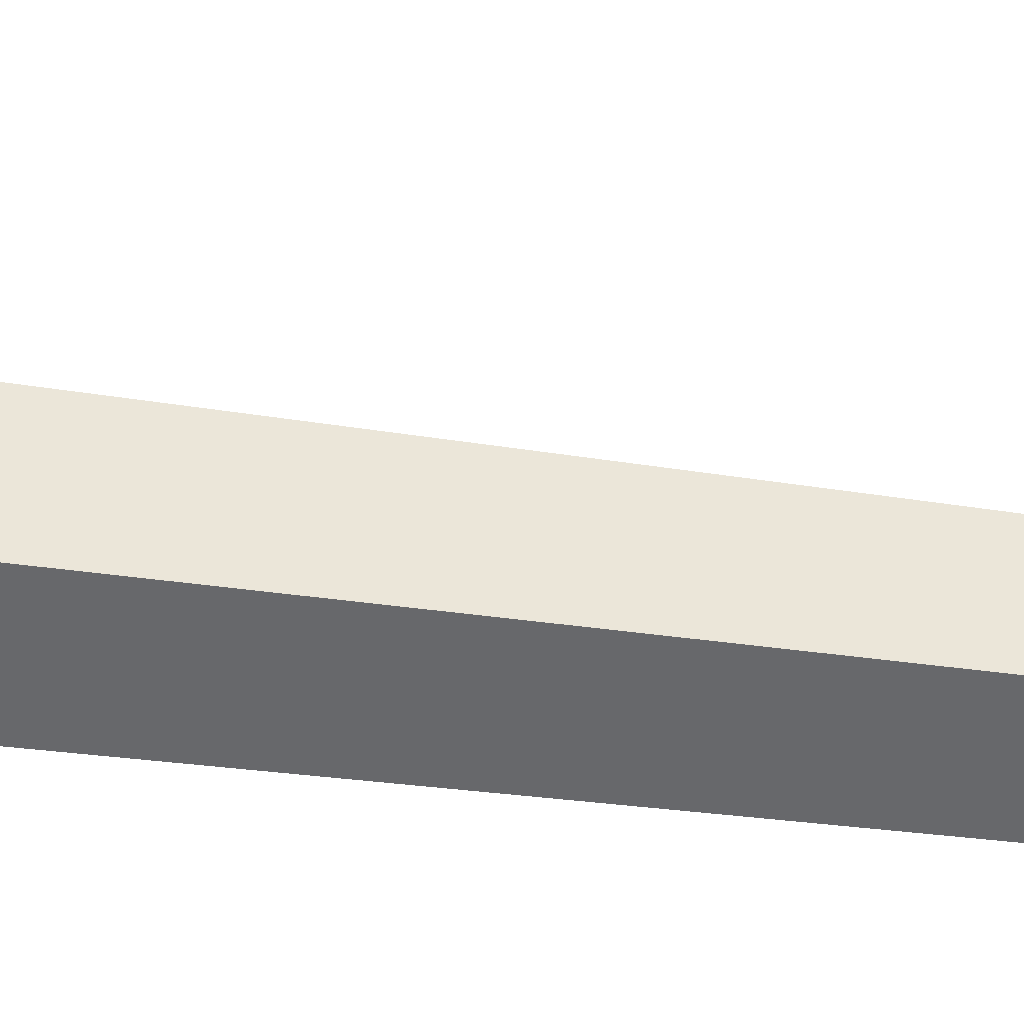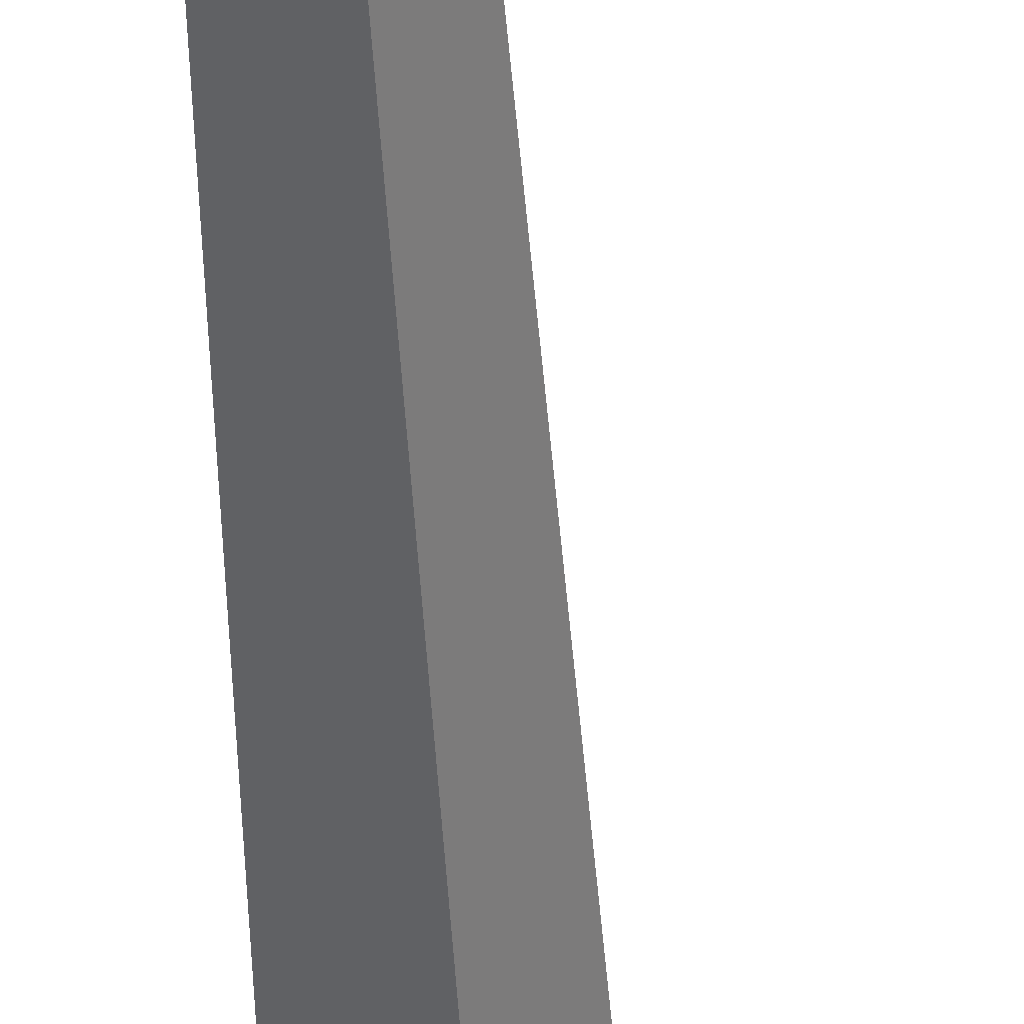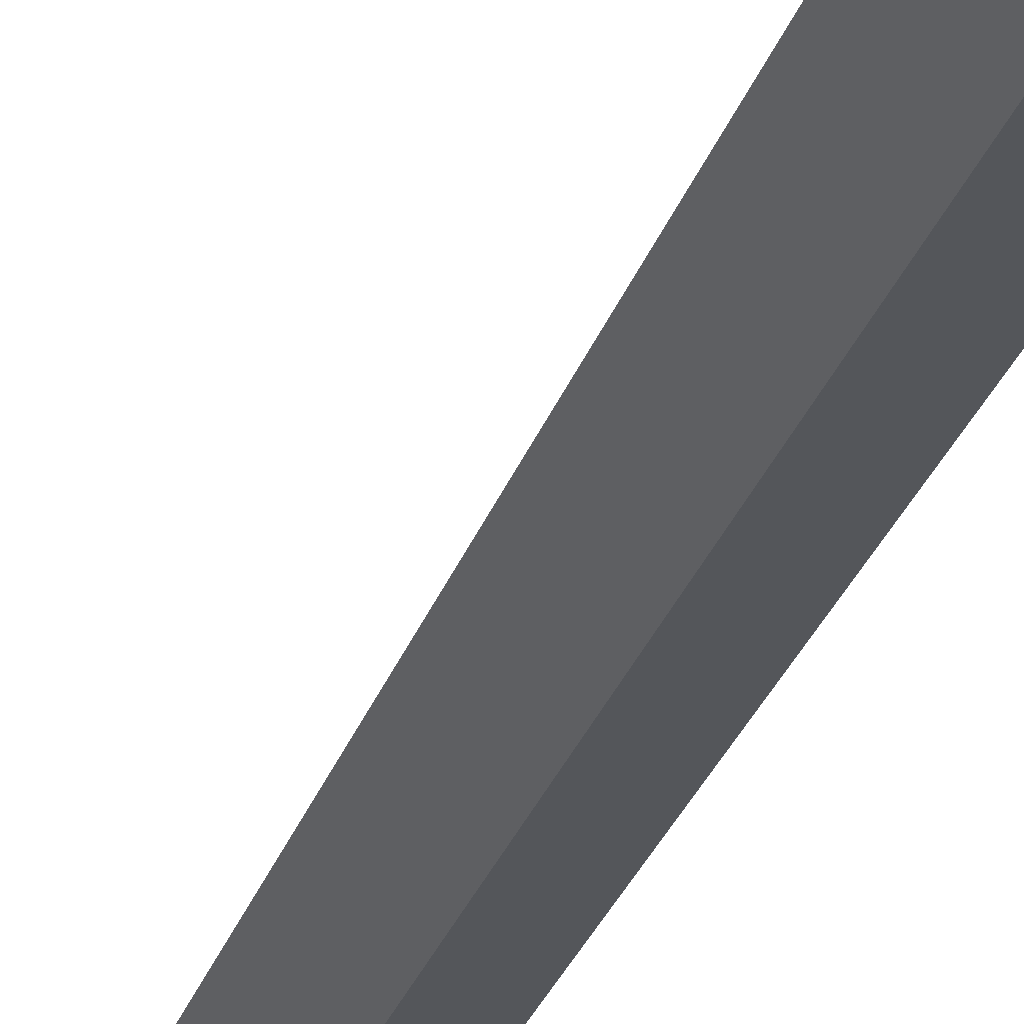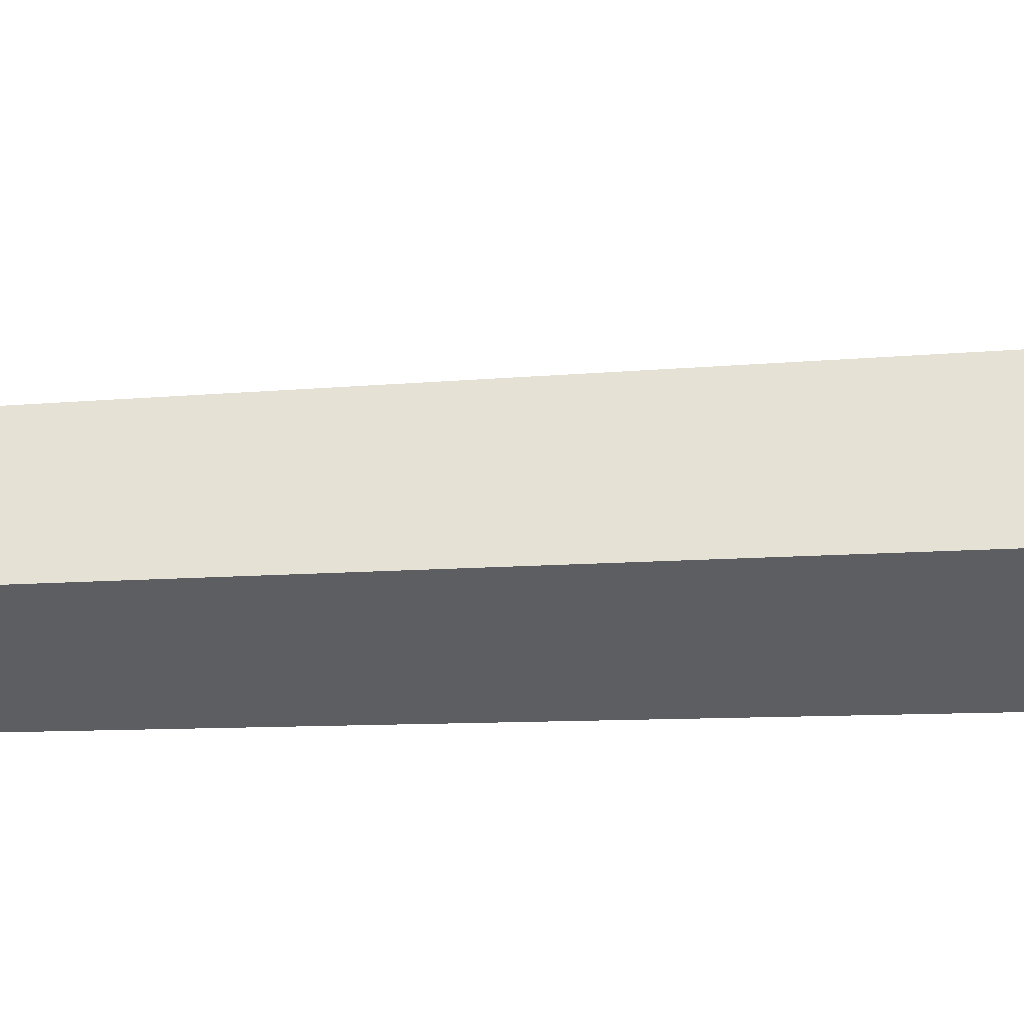
<metadata>
{"format":"obj","ext":"obj","renderer":"f3d","projection":"perspective","resolution":1024,"background":"white","views":[{"elev":35.6,"azim":99.8,"up":"+Z"},{"elev":-53.7,"azim":-176.8,"up":"+Z"},{"elev":-24.7,"azim":-16.2,"up":"+Z"},{"elev":3.9,"azim":-116.2,"up":"+Z"}]}
</metadata>
<code>
g Pine_Tree_l_01_Collider
v -0.07047 0 -0.3476
v -0.3326 0 -0.02463
v -0.09845 0 0.326
v 0.3219 0 0.2102
v 0.3081 0 -0.1956
v 0.1015 11.08 -0.1975
v -0.005524 11.08 -0.0653
v 0.08711 11.08 0.07735
v 0.2514 11.08 0.03332
v 0.2603 11.08 -0.1365
v 0.006663 19 -0.03372
f 5 10 9 4
f 3 8 7 2
f 1 6 10 5
f 7 11 6
f 4 9 8 3
f 9 11 8
f 6 11 10
f 8 11 7
f 10 11 9
f 2 7 6 1

</code>
